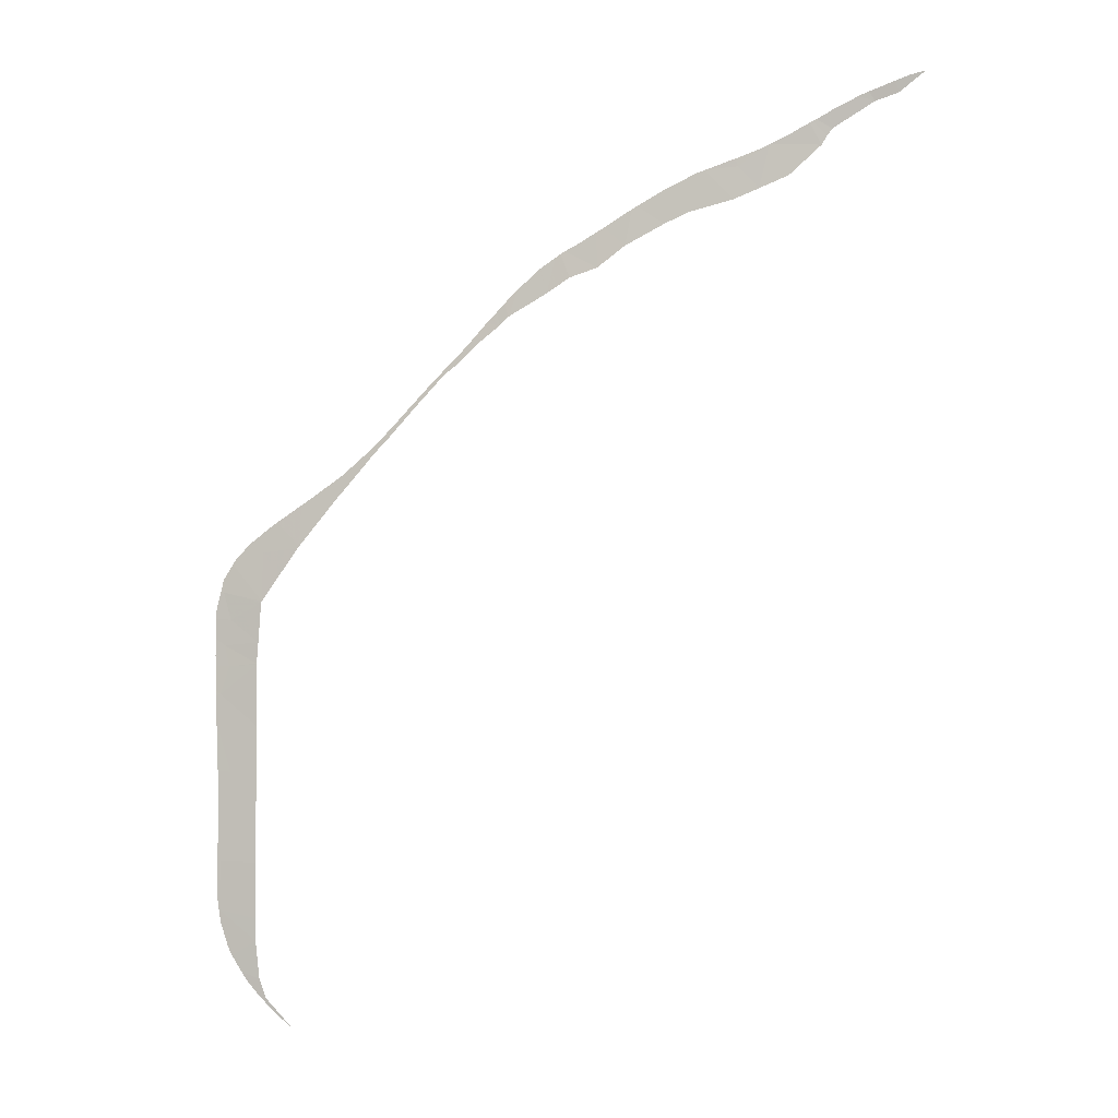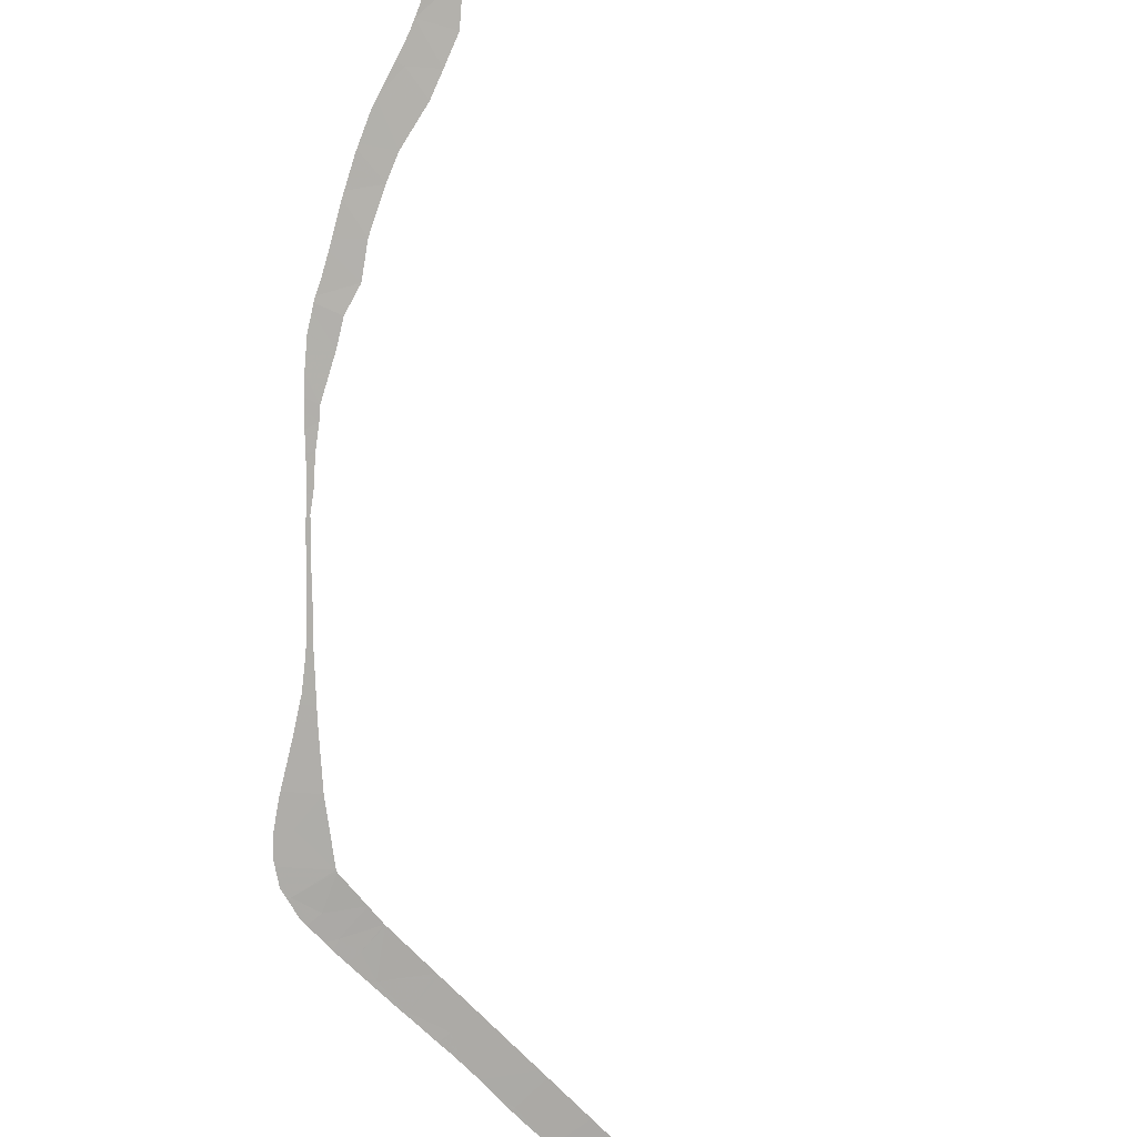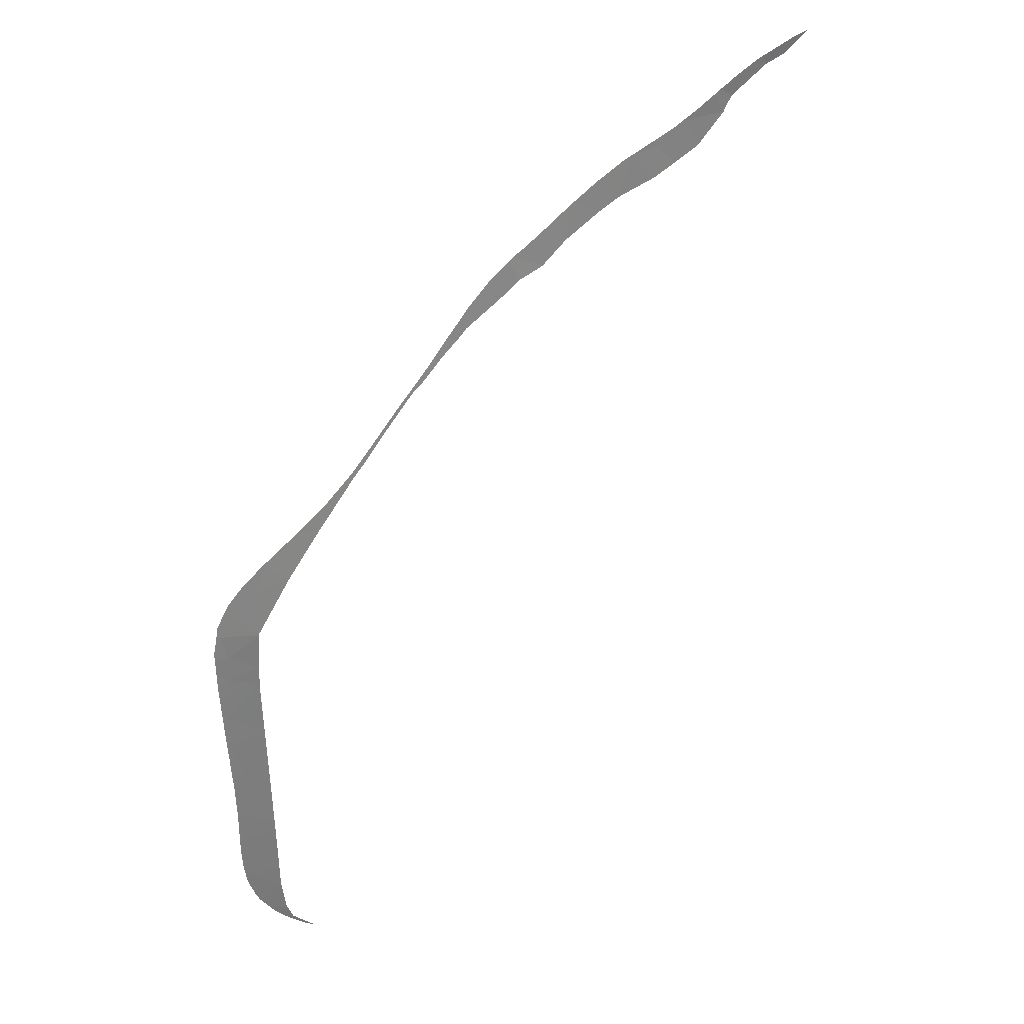
<metadata>
{"format":"obj","ext":"obj","renderer":"f3d","projection":"perspective","resolution":1024,"background":"white","views":[{"elev":0.3,"azim":31.3,"up":"+Z"},{"elev":-62.9,"azim":40.5,"up":"+Y"},{"elev":34.6,"azim":-10.0,"up":"+Z"}]}
</metadata>
<code>
v -52.35 42.75 -43.19
v -51.43 42.92 -44.08
v -51.44 43.07 -42.52
v -50 43.51 -42.18
v -54.03 41.72 -53.25
v -52.94 42.02 -54.23
v -52.95 42.03 -53.93
v -52.9 41.94 -56.9
v -54.33 41.49 -56.89
v -54.41 41.42 -58.73
v -52.88 42.32 -46.32
v -52.23 42.59 -45.31
v -52.94 42.48 -44.35
v -34.93 49.59 -29.16
v -35.05 49.44 -30.46
v -34.13 49.83 -30.06
v -36.1 49.16 -29.25
v -54.51 41.9 -45.97
v -52.9 42.31 -46.39
v -52.99 42.11 -51.38
v -54.51 41.62 -51.69
v -52.99 42.11 -51.5
v -38.5 48.15 -31.35
v -37.61 48.46 -31.36
v -38.67 48.15 -30.62
v -39.06 47.88 -32.18
v -50.64 43.37 -41.84
v -49.77 43.61 -41.89
v -50.53 43.41 -41.76
v -51.49 42.89 -44.16
v -54.51 41.69 -50.12
v -54.18 41.84 -48.98
v -54.75 41.67 -48.98
v -53.04 42.18 -48.89
v -52.9 41.95 -56.5
v -54.39 41.82 -48.13
v -53.04 42.18 -48.85
v -52.99 42.23 -47.99
v -54.17 41.93 -47.08
v -52.86 41.88 -60.08
v -52.87 41.9 -59.17
v -54.39 41.42 -58.85
v -54.48 41.5 -55.24
v -54.47 41.49 -55.47
v -38.02 48.4 -30.23
v -38.76 48.11 -30.68
v -38.8 48.1 -30.71
v -29.98 51.58 -26.77
v -29.84 51.61 -26.25
v -30.07 51.53 -26.34
v -30.21 51.49 -26.38
v -30.59 51.35 -26.56
v -31.53 50.99 -27.78
v -33.64 50.13 -28.25
v -31.9 50.81 -28.41
v -33.05 50.37 -27.95
v -40.9 47.27 -32.09
v -40.09 47.45 -33.04
v -40.79 47.31 -32.01
v -37.68 48.54 -30.02
v -54.78 41.76 -47.04
v -54.78 41.75 -47.11
v -54.79 41.78 -46.7
v -54.48 41.51 -54.99
v -54.49 41.52 -54.58
v -54.55 41.55 -53.22
v -54.51 41.54 -53.94
v -54.47 41.49 -55.56
v -54.06 42.14 -44.62
v -54.04 42.15 -44.58
v -41.37 47.09 -32.34
v -41.13 47.06 -33.41
v -41.42 47.07 -32.38
v -53.96 42.18 -44.49
v -54.47 41.48 -55.79
v -31.58 50.97 -27.09
v -31.75 50.9 -27.2
v -31.52 50.99 -27.05
v -32.35 50.66 -27.54
v -32.61 50.55 -27.69
v -53.3 42.42 -43.83
v -53.43 42.38 -43.93
v -52.64 42.66 -43.28
v -35.05 49.56 -28.86
v -35.44 49.41 -29.01
v -36.16 49.13 -29.27
v -36.69 48.82 -30.92
v -36.48 49.01 -29.39
v -37.43 48.64 -29.89
v -37.58 48.58 -29.97
v -37.61 48.56 -29.99
v -34.82 49.65 -28.78
v -35.22 49.5 -28.92
v -32.24 50.71 -27.47
v -31.71 50.91 -28.06
v -32.11 50.77 -27.4
v -45.88 45.2 -37.2
v -46.06 45.15 -37.21
v -46.2 45.1 -37.35
v -46.44 45 -37.63
v -47.03 44.74 -38.54
v -33.8 50.07 -28.33
v -34.17 49.92 -28.51
v -28.67 52 -25.8
v -29.11 51.87 -26.47
v -28.14 52.19 -25.68
v -29.23 51.81 -26.01
v -33.06 50.29 -29.57
v -41.73 46.95 -32.6
v -42.3 46.72 -33.02
v -42.29 46.73 -33.01
v -46.62 44.93 -37.82
v -41.54 47.02 -32.46
v -41.99 46.72 -34.02
v -39.89 47.66 -31.43
v -38.86 48.07 -30.75
v -38.92 48.05 -30.78
v -40.19 47.55 -31.63
v -39.98 47.63 -31.49
v -45.96 45.19 -37.09
v -45.37 45.4 -36.78
v -44.5 45.75 -35.89
v -44.87 45.64 -35.86
v -45.08 45.56 -36.12
v -45.44 45.4 -36.52
v -45.57 45.35 -36.66
v -42.65 46.58 -33.36
v -43.15 46.37 -33.85
v -43.44 46.18 -34.91
v -43.33 46.3 -34.03
v -43.63 46.17 -34.39
v -43.76 46.11 -34.54
v -43.81 46.03 -35.28
v -53.92 42.19 -44.45
v -48.53 44.12 -40.33
v -48.88 44.02 -40.35
v -49.05 43.95 -40.52
v -49.81 43.67 -41.22
v -50.99 43.24 -42.1
v -50.11 43.56 -41.45
v -47.98 44.34 -39.71
v -48.49 44.17 -39.99
v -48.53 44.15 -40.02
v -48.69 44.09 -40.18
v -47.22 44.68 -38.53
v -47.09 44.73 -38.38
v -47.78 44.46 -39.18
v -43.88 46.06 -34.69
v -44.09 45.98 -34.92
v -44.27 45.9 -35.13
v -44.35 45.87 -35.22
v -44.73 45.71 -35.68
v -48.07 44.34 -39.5
v -54.56 41.56 -52.88
v -54.77 41.69 -48.34
v -54.76 41.68 -48.79
v -54.74 41.67 -49.06
v -54.69 41.63 -50.18
v -54.68 41.62 -50.42
v -54.65 41.6 -51.19
v -54.64 41.86 -46
v -54.62 41.88 -45.89
v -54.49 41.96 -45.38
v -54.54 41.93 -45.47
v -54.66 41.85 -46.06
v -52.78 41.9 -62.21
v -52.42 42.02 -62.38
v -52.7 41.92 -61.59
v -53.03 41.82 -61.91
v -53.41 41.7 -61.37
v -53.24 41.75 -61.65
v -53.83 41.57 -60.71
v -54.45 41.42 -58.43
v -53.99 41.53 -60.36
v -54.29 41.45 -59.45
v -54.35 41.43 -59.11
v -54.49 41.44 -56.84
v -54.48 41.47 -56.09
v -54.49 41.44 -56.98
v -54.62 41.59 -51.78
v -54.59 41.58 -52.23
v -54.48 41.43 -57.51
v -52.47 42.01 -62.54
v -52.01 42.18 -63.03
v -51.45 42.39 -63.5
v -52.57 41.97 -62.43
v -51.12 43.2 -42.2
v -51.16 43.18 -42.23
v -52.57 42.69 -43.22
v -52.46 42.72 -43.15
v -51.49 43.06 -42.46
v -51.33 43.12 -42.34
v -52.35 42.76 -43.07
v -54.18 42.08 -44.83
v -54.63 41.59 -51.64
v -54.78 41.72 -47.85
v -54.77 41.69 -48.54
v -54.7 41.64 -49.96
f 3 2 1
f 2 3 4
f 7 6 5
f 10 9 8
f 13 12 11
f 16 15 14
f 15 17 14
f 19 18 11
f 22 21 20
f 25 24 23
f 24 26 23
f 29 28 27
f 1 2 30
f 33 32 31
f 21 31 20
f 31 34 20
f 34 31 32
f 7 5 22
f 5 21 22
f 8 9 35
f 38 37 36
f 19 38 39
f 39 38 36
f 37 34 32
f 19 39 18
f 30 12 13
f 1 30 13
f 36 37 32
f 42 41 40
f 43 35 9
f 9 44 43
f 45 24 25
f 25 23 46
f 23 26 47
f 47 46 23
f 50 49 48
f 50 48 51
f 51 48 52
f 52 48 53
f 56 55 54
f 59 58 57
f 60 24 45
f 18 39 61
f 39 36 62
f 62 61 39
f 63 18 61
f 5 6 64
f 6 35 43
f 43 64 6
f 65 5 64
f 67 66 5
f 67 5 65
f 44 9 68
f 13 11 69
f 69 70 13
f 57 58 71
f 71 58 72
f 72 73 71
f 74 13 70
f 68 9 75
f 52 53 76
f 76 53 77
f 78 52 76
f 80 79 55
f 80 55 56
f 1 13 81
f 81 13 82
f 83 1 81
f 85 84 14
f 85 14 17
f 17 15 86
f 86 15 87
f 86 87 88
f 88 87 89
f 87 24 90
f 90 89 87
f 91 24 60
f 90 24 91
f 92 14 84
f 84 85 93
f 53 95 94
f 95 55 79
f 79 94 95
f 77 53 96
f 96 53 94
f 99 98 97
f 97 101 100
f 100 99 97
f 103 102 14
f 103 14 92
f 106 105 104
f 104 105 107
f 105 48 49
f 49 107 105
f 108 16 102
f 102 16 14
f 55 108 102
f 54 55 102
f 111 110 109
f 100 101 112
f 73 72 113
f 72 114 109
f 109 113 72
f 111 114 110
f 109 114 111
f 115 26 58
f 117 116 26
f 117 26 115
f 118 58 59
f 119 115 58
f 119 58 118
f 47 26 116
f 121 97 120
f 120 97 98
f 124 123 122
f 124 122 121
f 121 125 124
f 125 121 126
f 126 121 120
f 110 114 127
f 114 129 128
f 128 127 114
f 128 129 130
f 130 129 131
f 129 133 132
f 132 131 129
f 82 13 134
f 134 13 74
f 137 136 135
f 137 135 28
f 28 138 137
f 28 4 27
f 4 3 139
f 139 27 4
f 138 28 140
f 140 28 29
f 142 141 135
f 135 143 142
f 143 135 144
f 144 135 136
f 146 101 145
f 101 141 147
f 147 145 101
f 112 101 146
f 132 133 148
f 148 133 149
f 149 133 150
f 133 122 151
f 151 150 133
f 151 122 152
f 152 122 123
f 147 141 153
f 153 141 142
f 154 21 5
f 5 66 154
f 156 155 36
f 156 36 32
f 32 33 156
f 33 31 157
f 159 158 31
f 31 21 160
f 160 159 31
f 162 18 161
f 164 163 18
f 164 18 162
f 161 18 165
f 165 18 63
f 168 167 166
f 166 169 168
f 171 170 168
f 171 168 169
f 40 168 170
f 170 172 40
f 173 9 10
f 10 8 42
f 42 8 41
f 42 40 174
f 42 174 175
f 42 175 176
f 178 9 177
f 177 9 179
f 75 9 178
f 181 180 21
f 181 21 154
f 9 173 182
f 182 179 9
f 174 40 172
f 184 183 167
f 184 167 185
f 166 167 186
f 186 167 183
f 187 139 3
f 187 3 188
f 189 1 83
f 189 190 1
f 192 3 191
f 3 1 193
f 193 191 3
f 193 1 190
f 188 3 192
f 69 11 194
f 194 11 18
f 18 163 194
f 160 21 195
f 195 21 180
f 62 36 196
f 196 36 155
f 155 156 197
f 157 31 198
f 198 31 158

</code>
